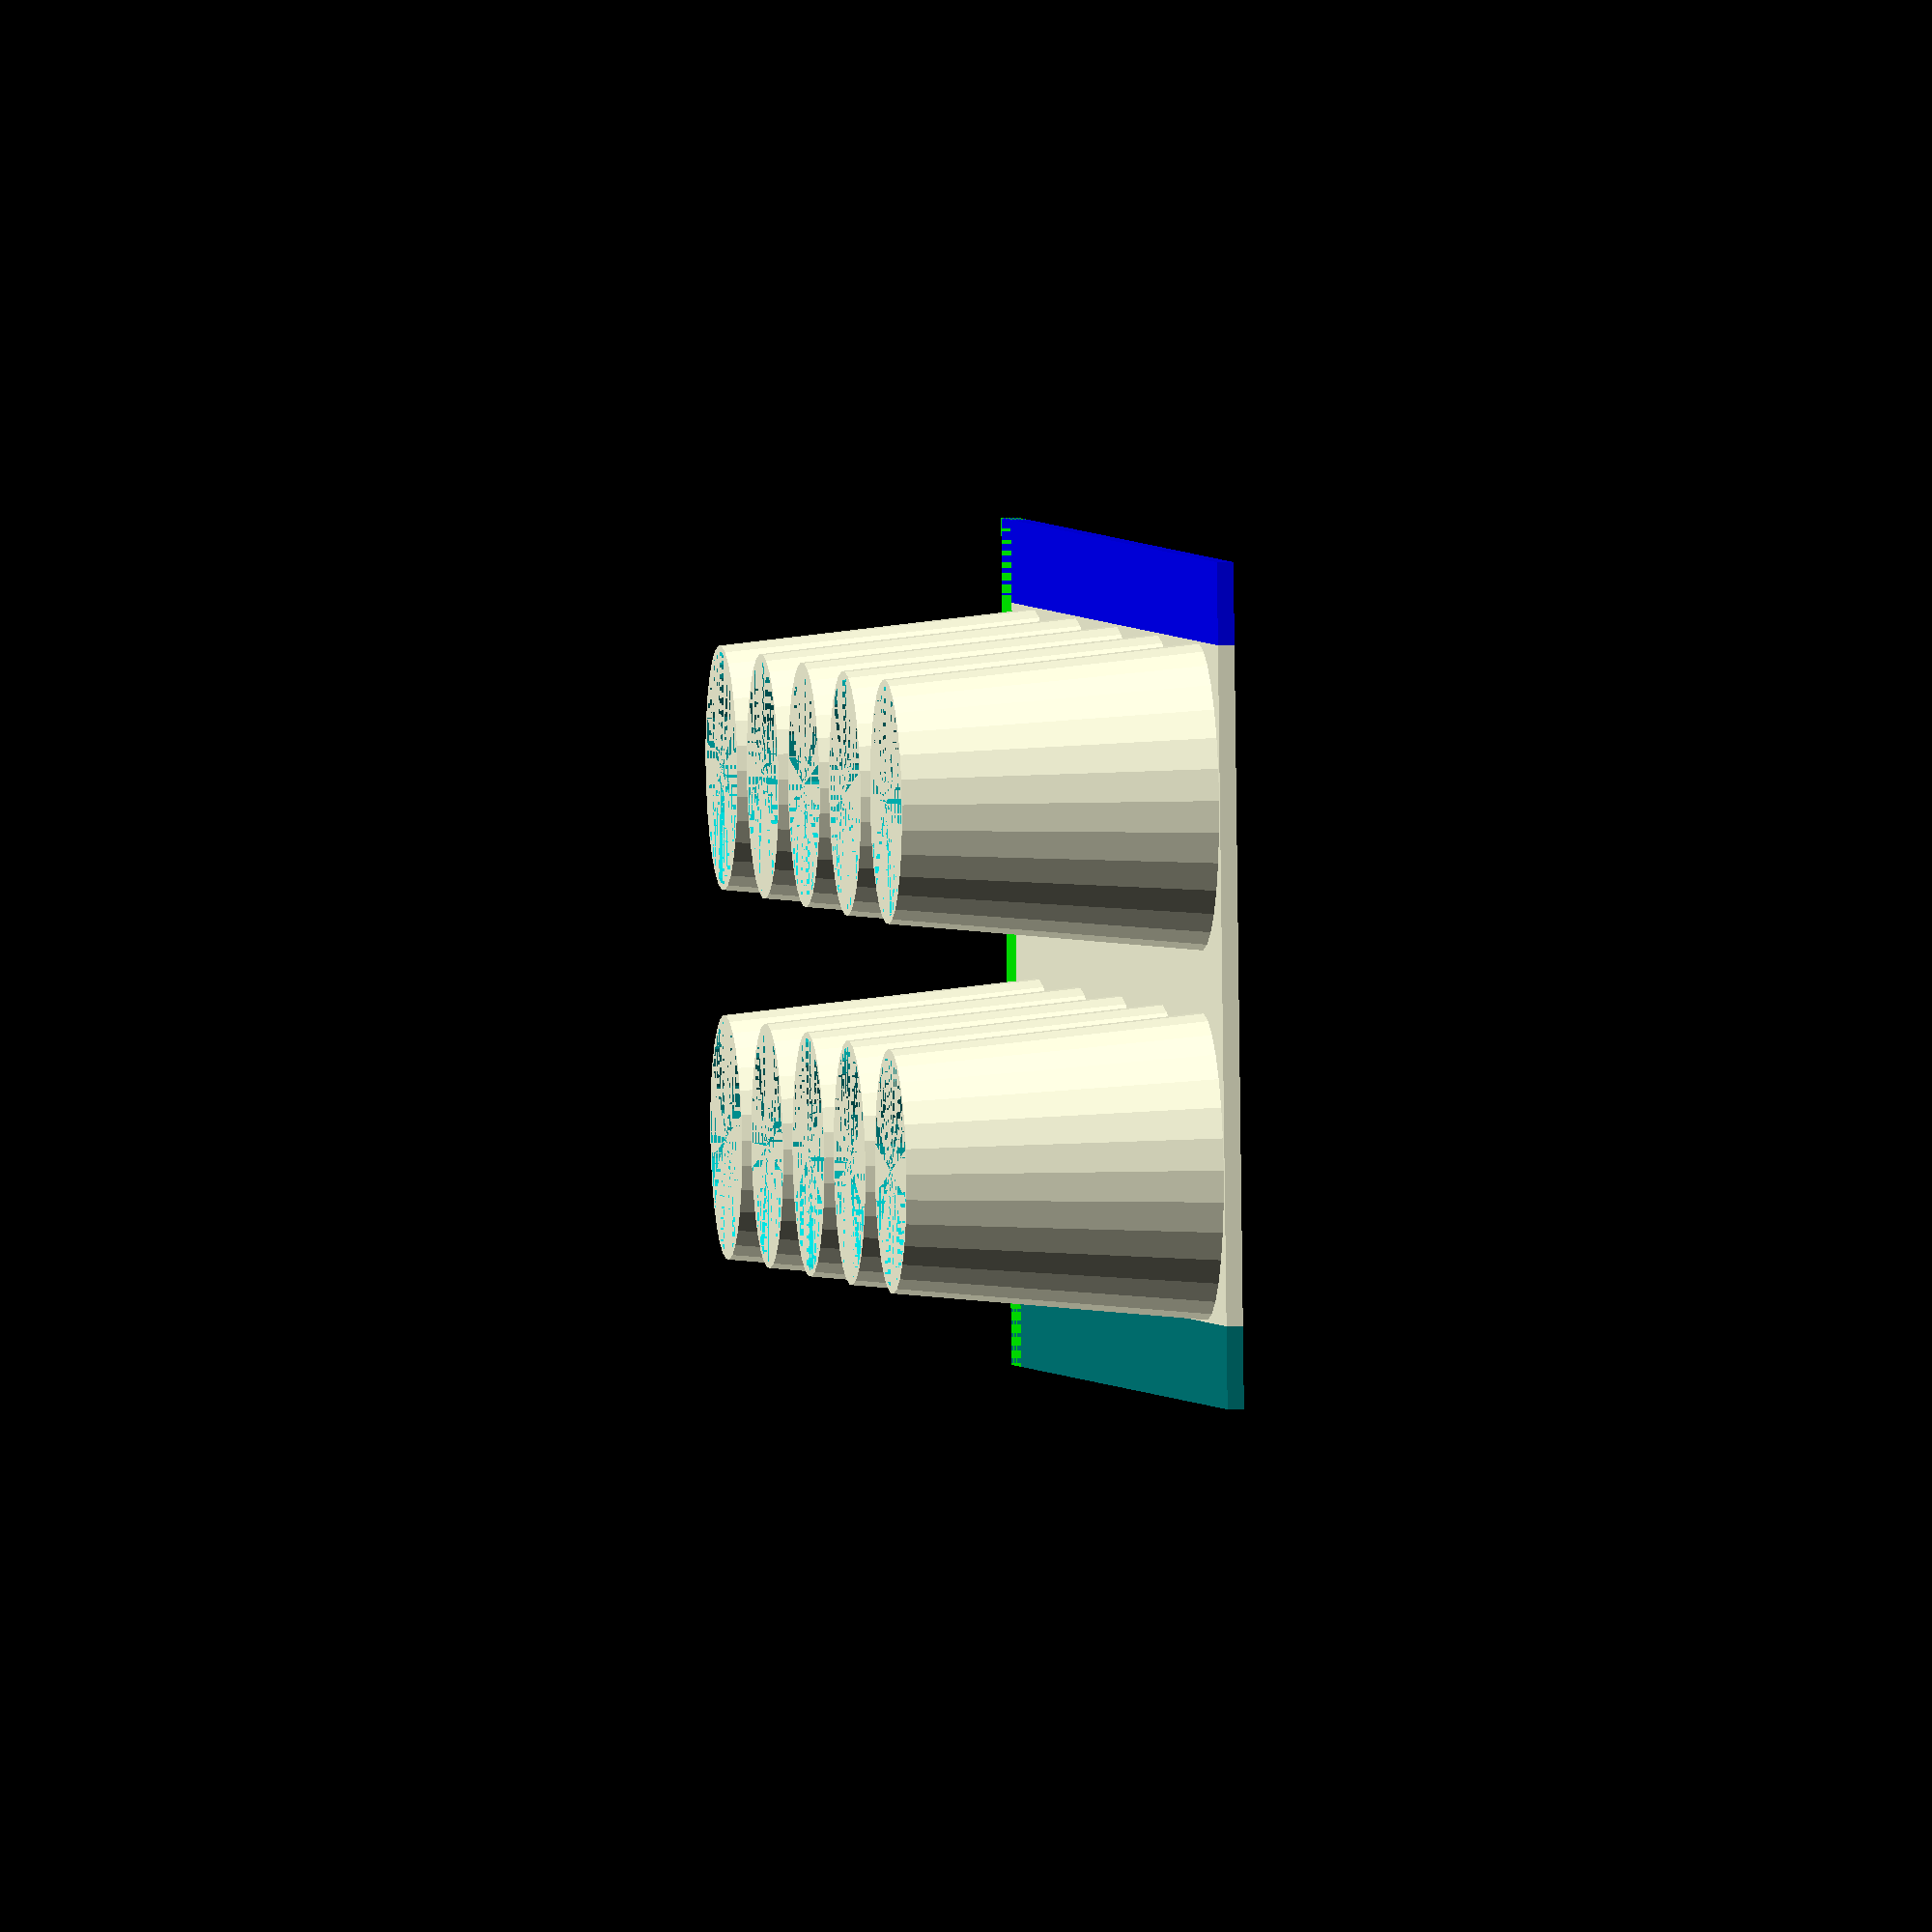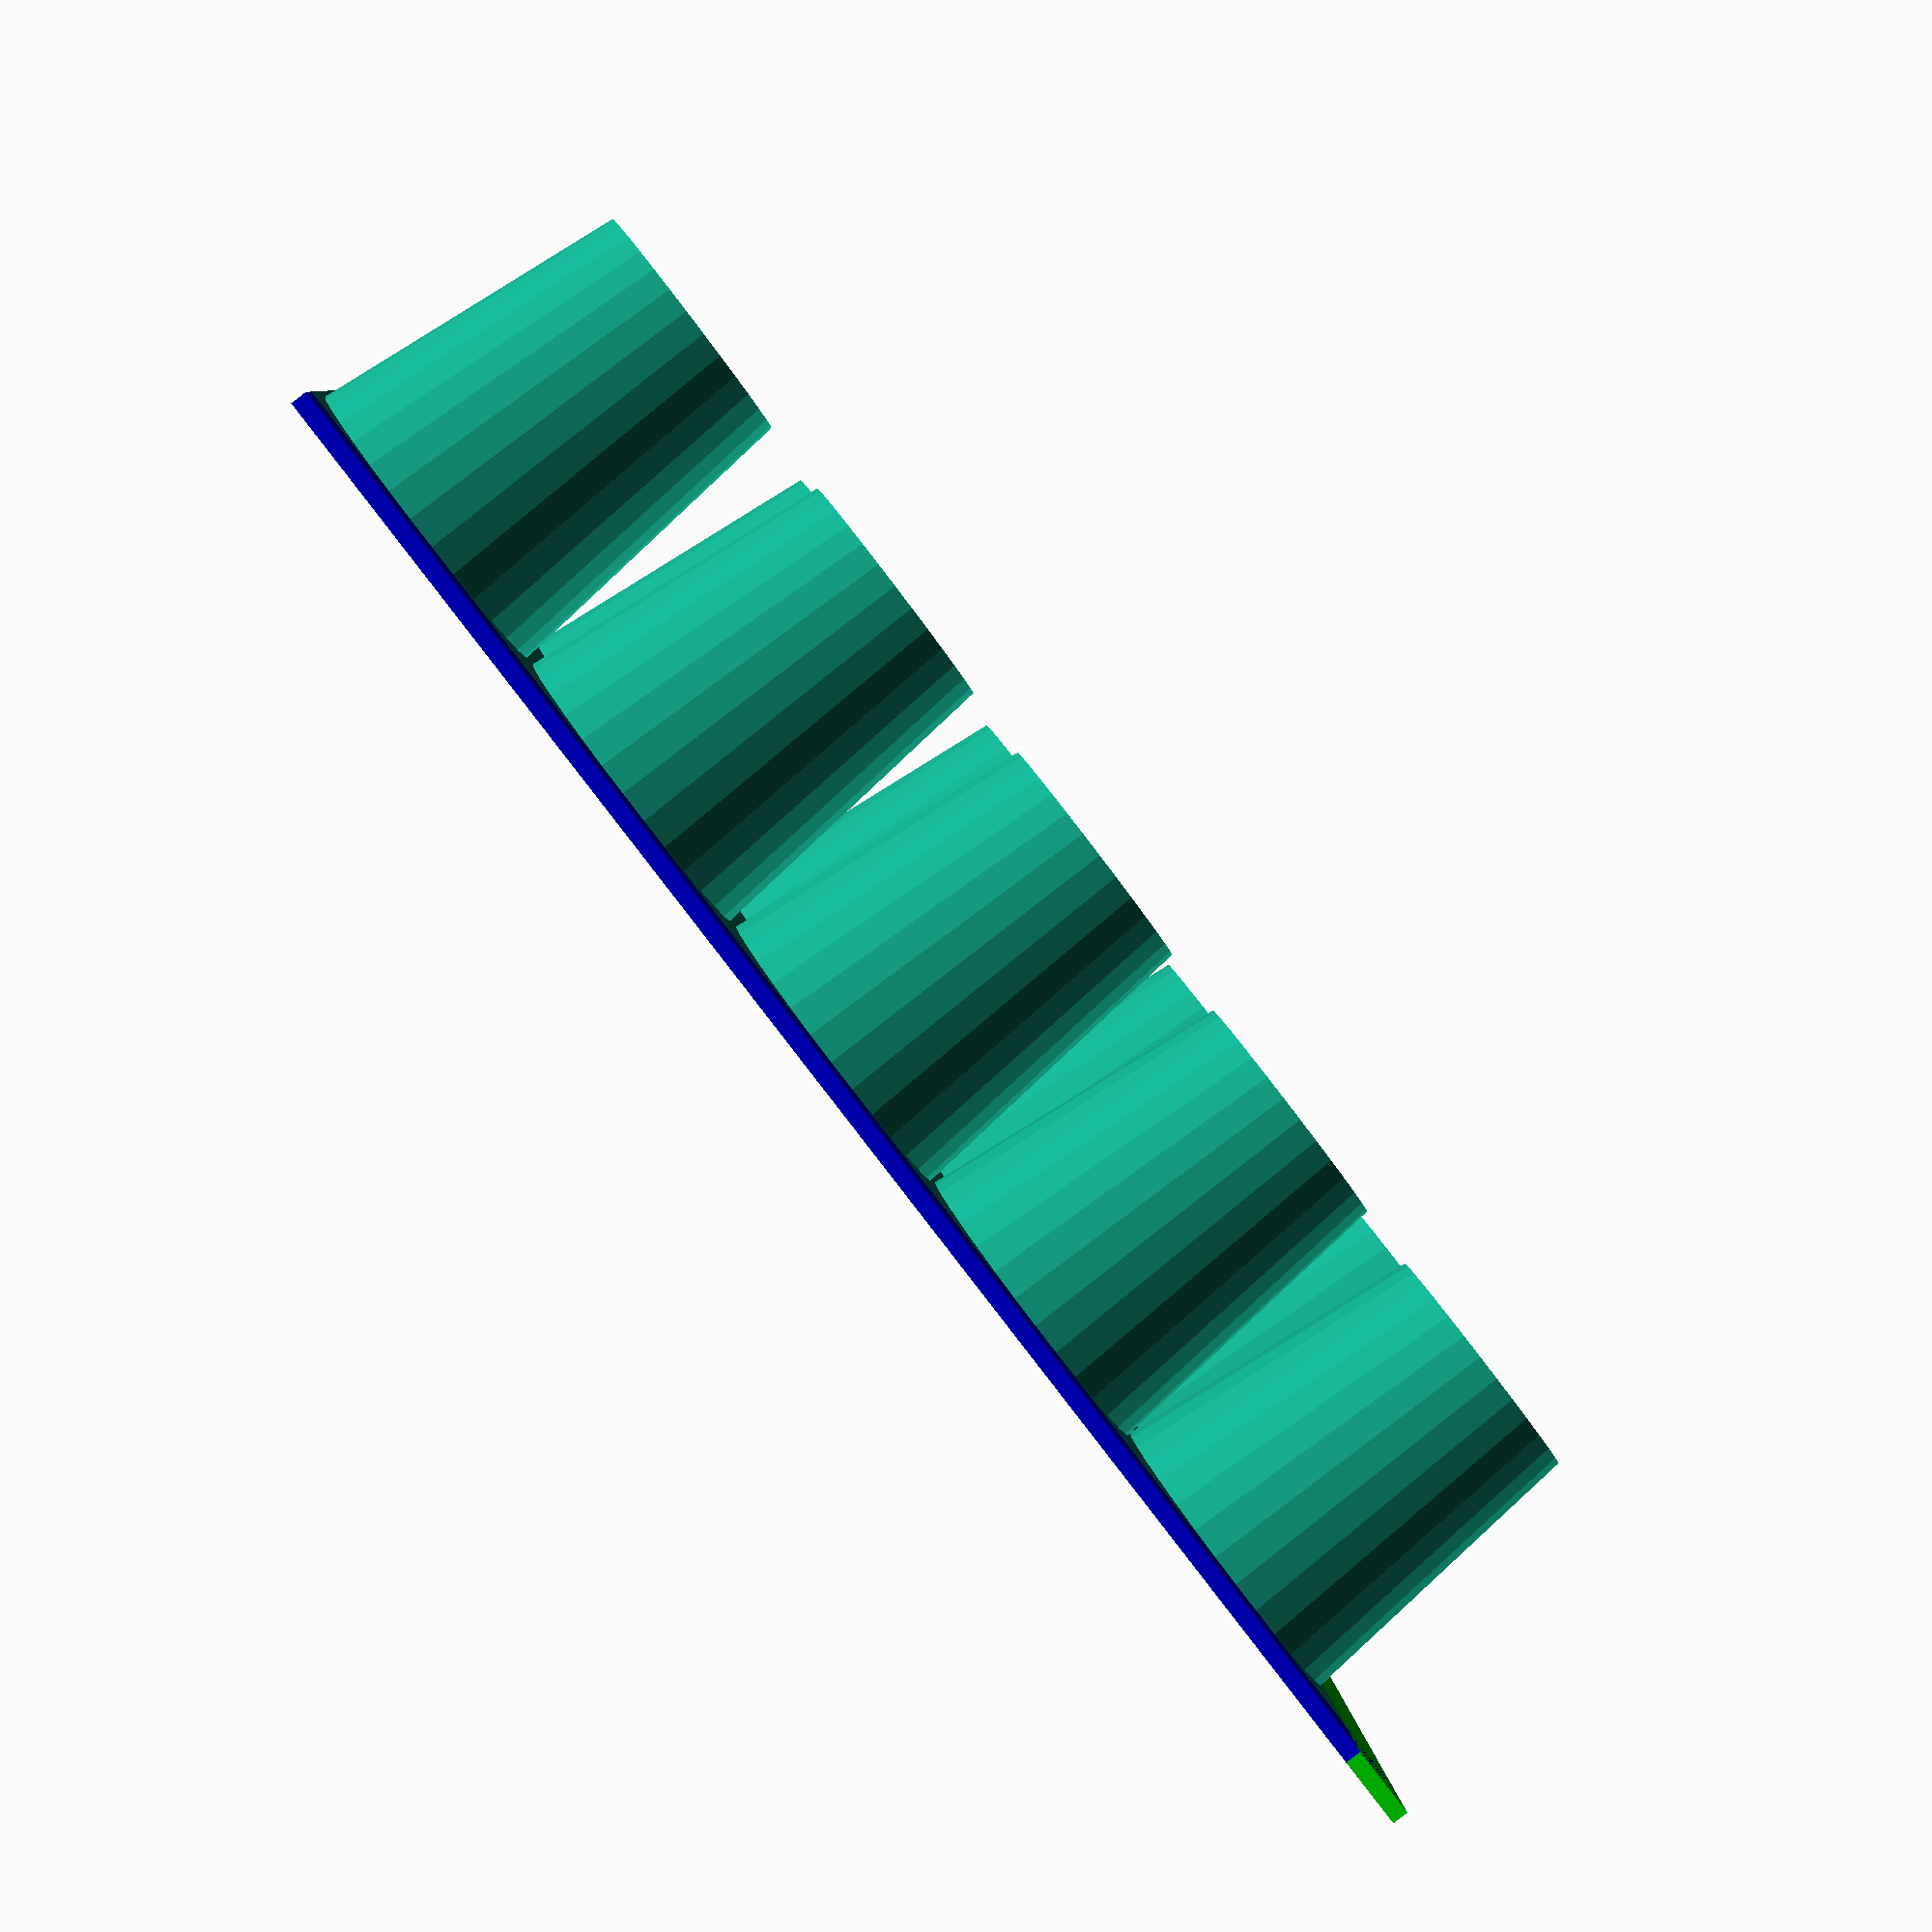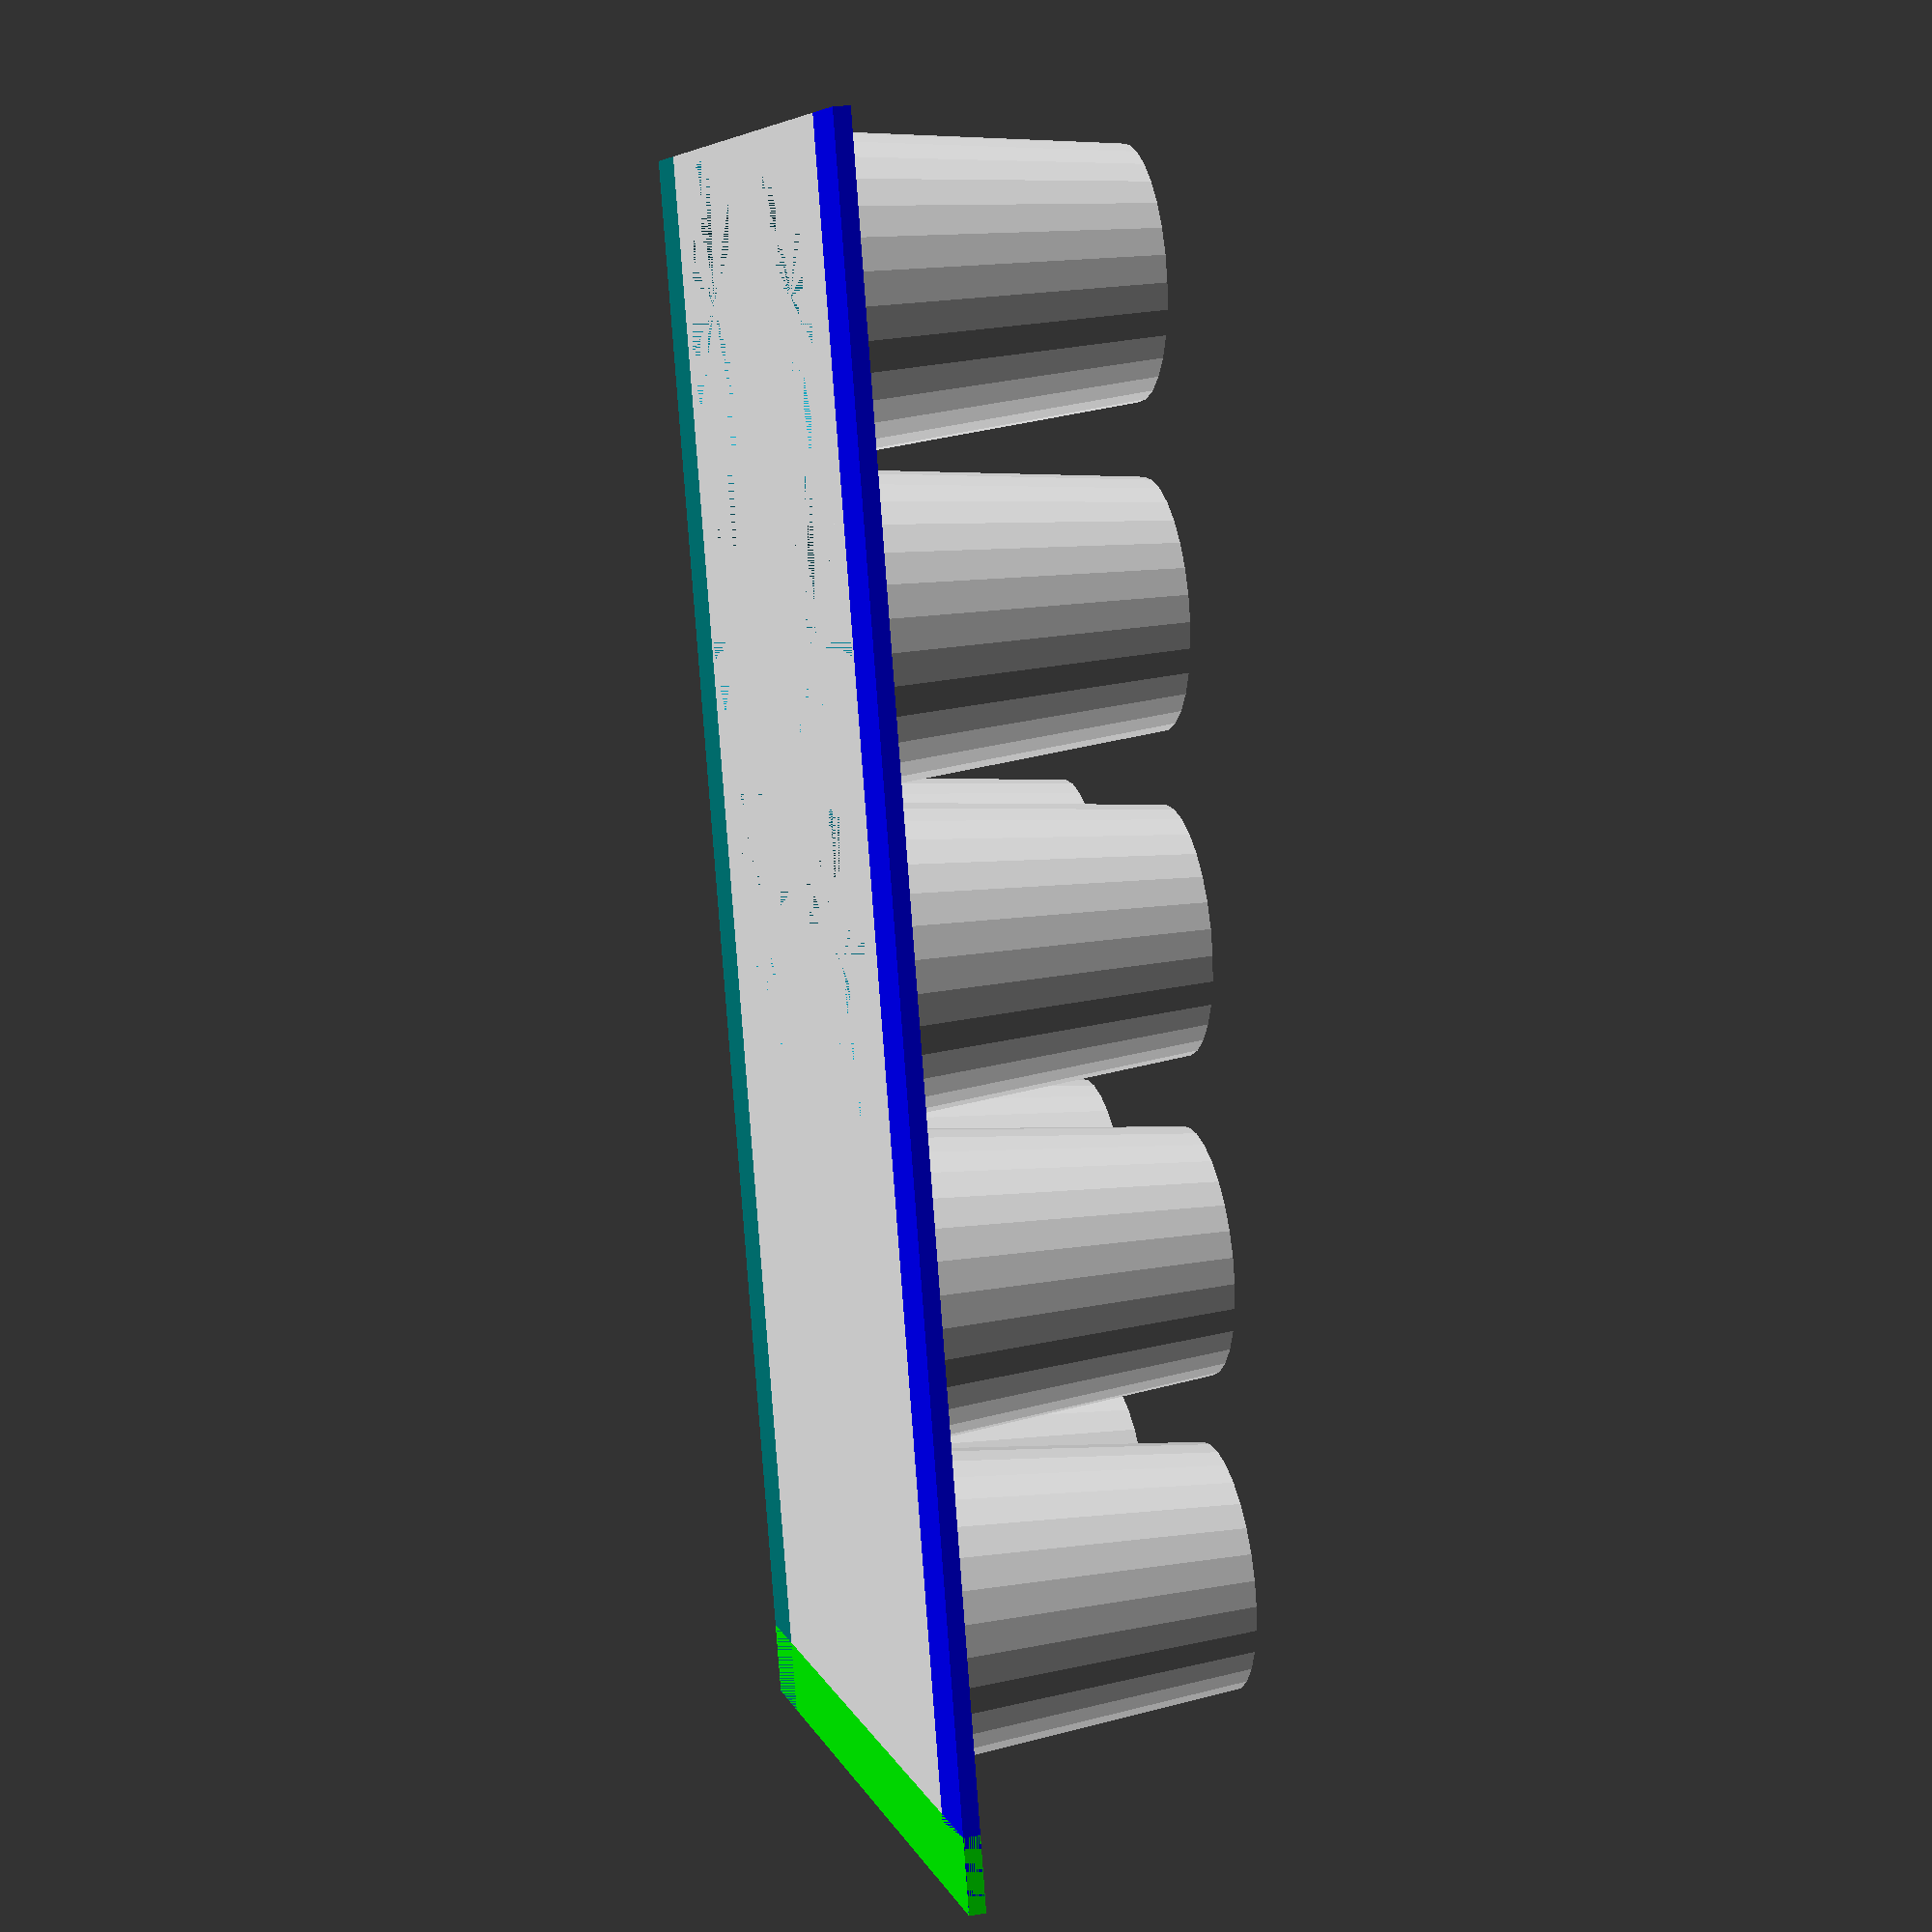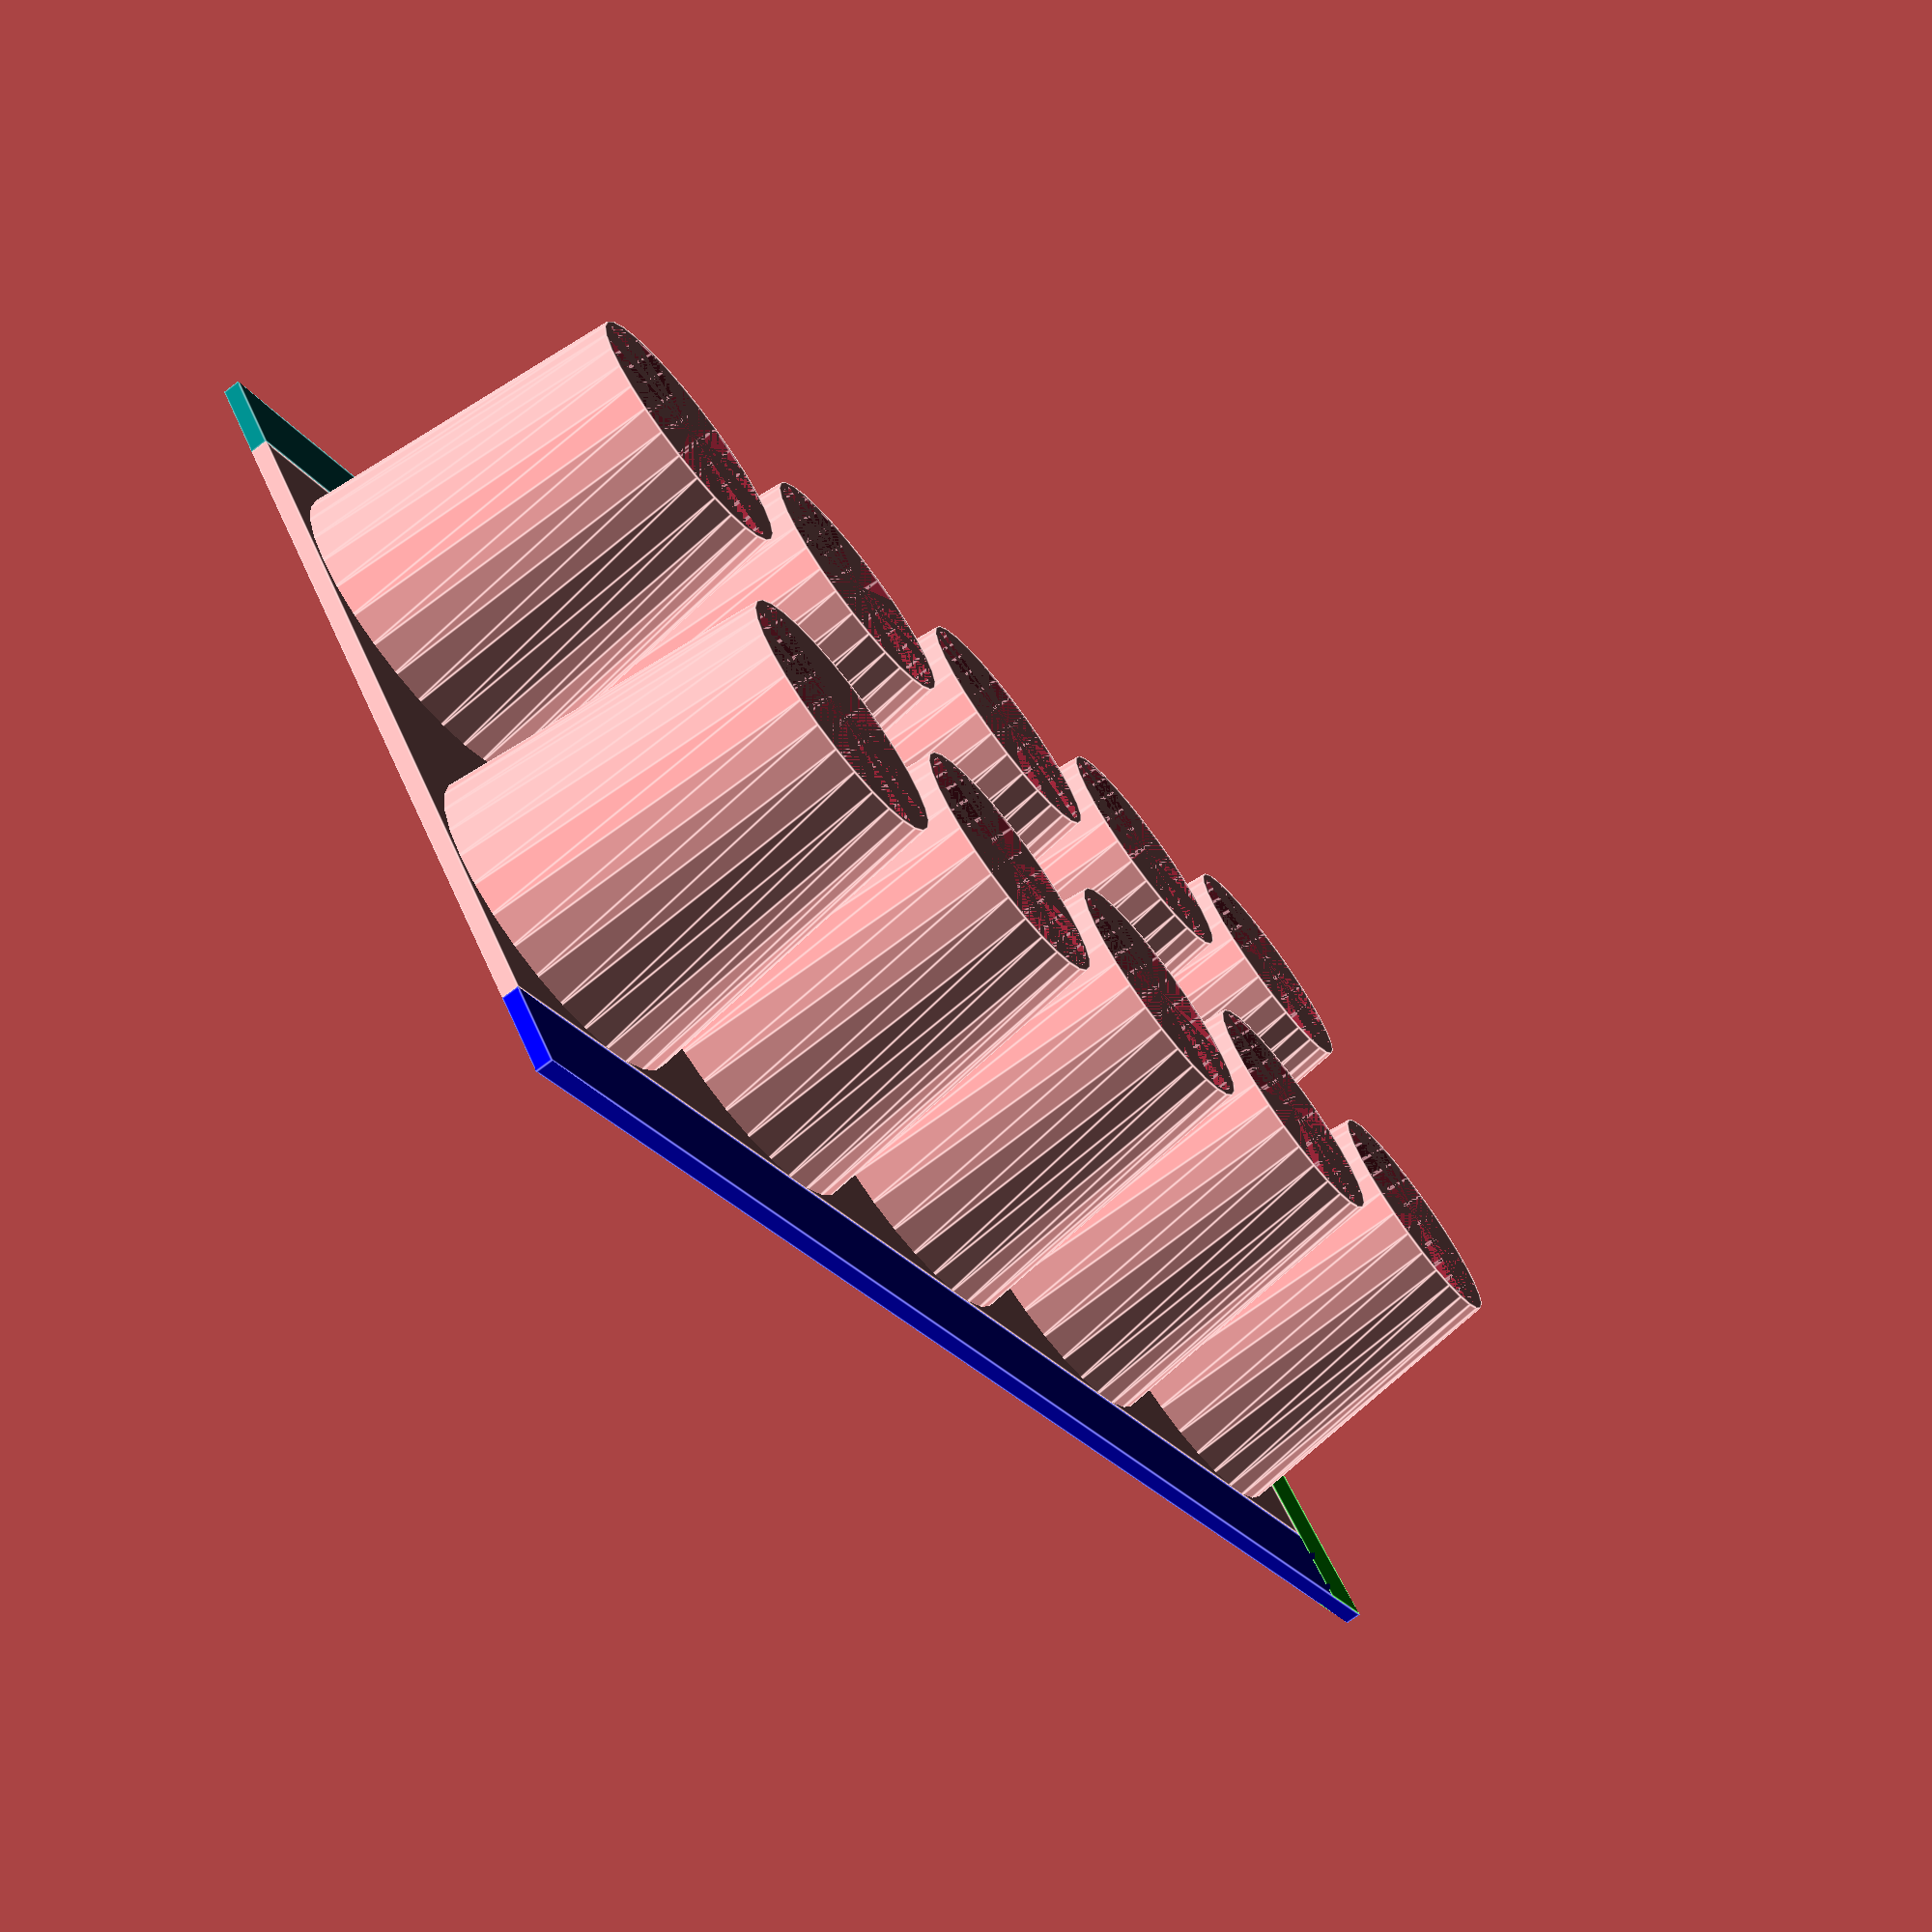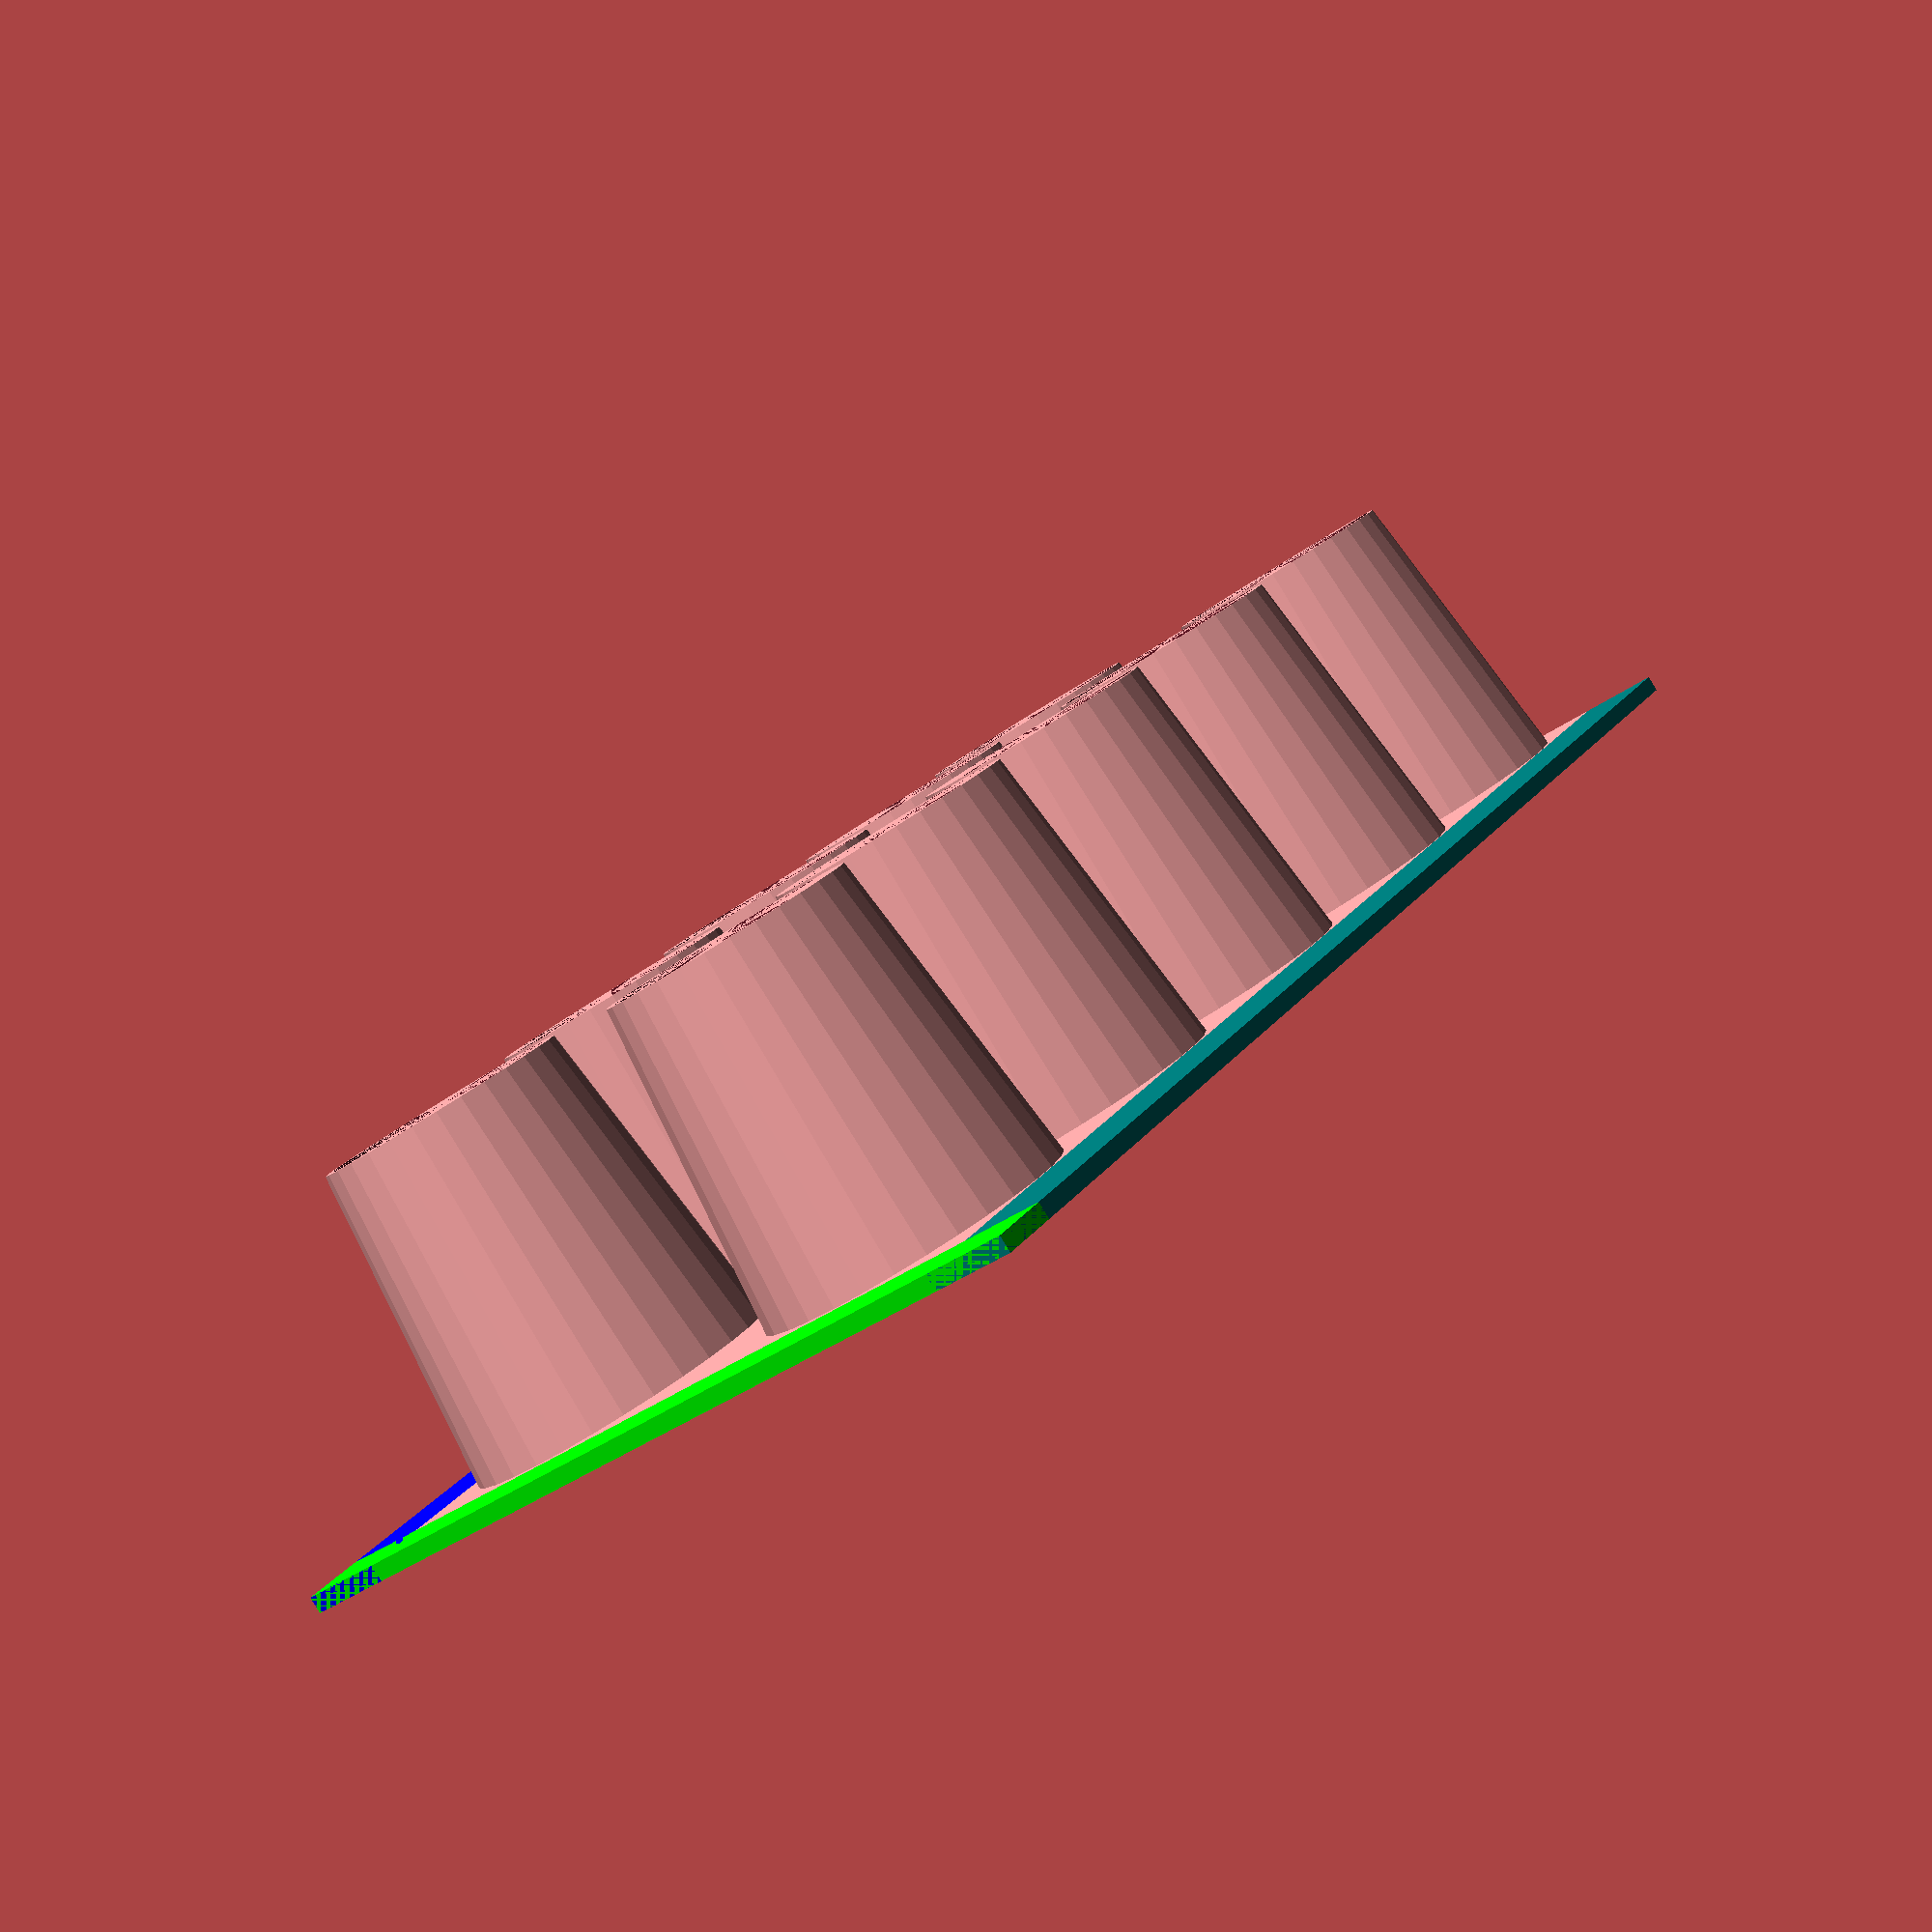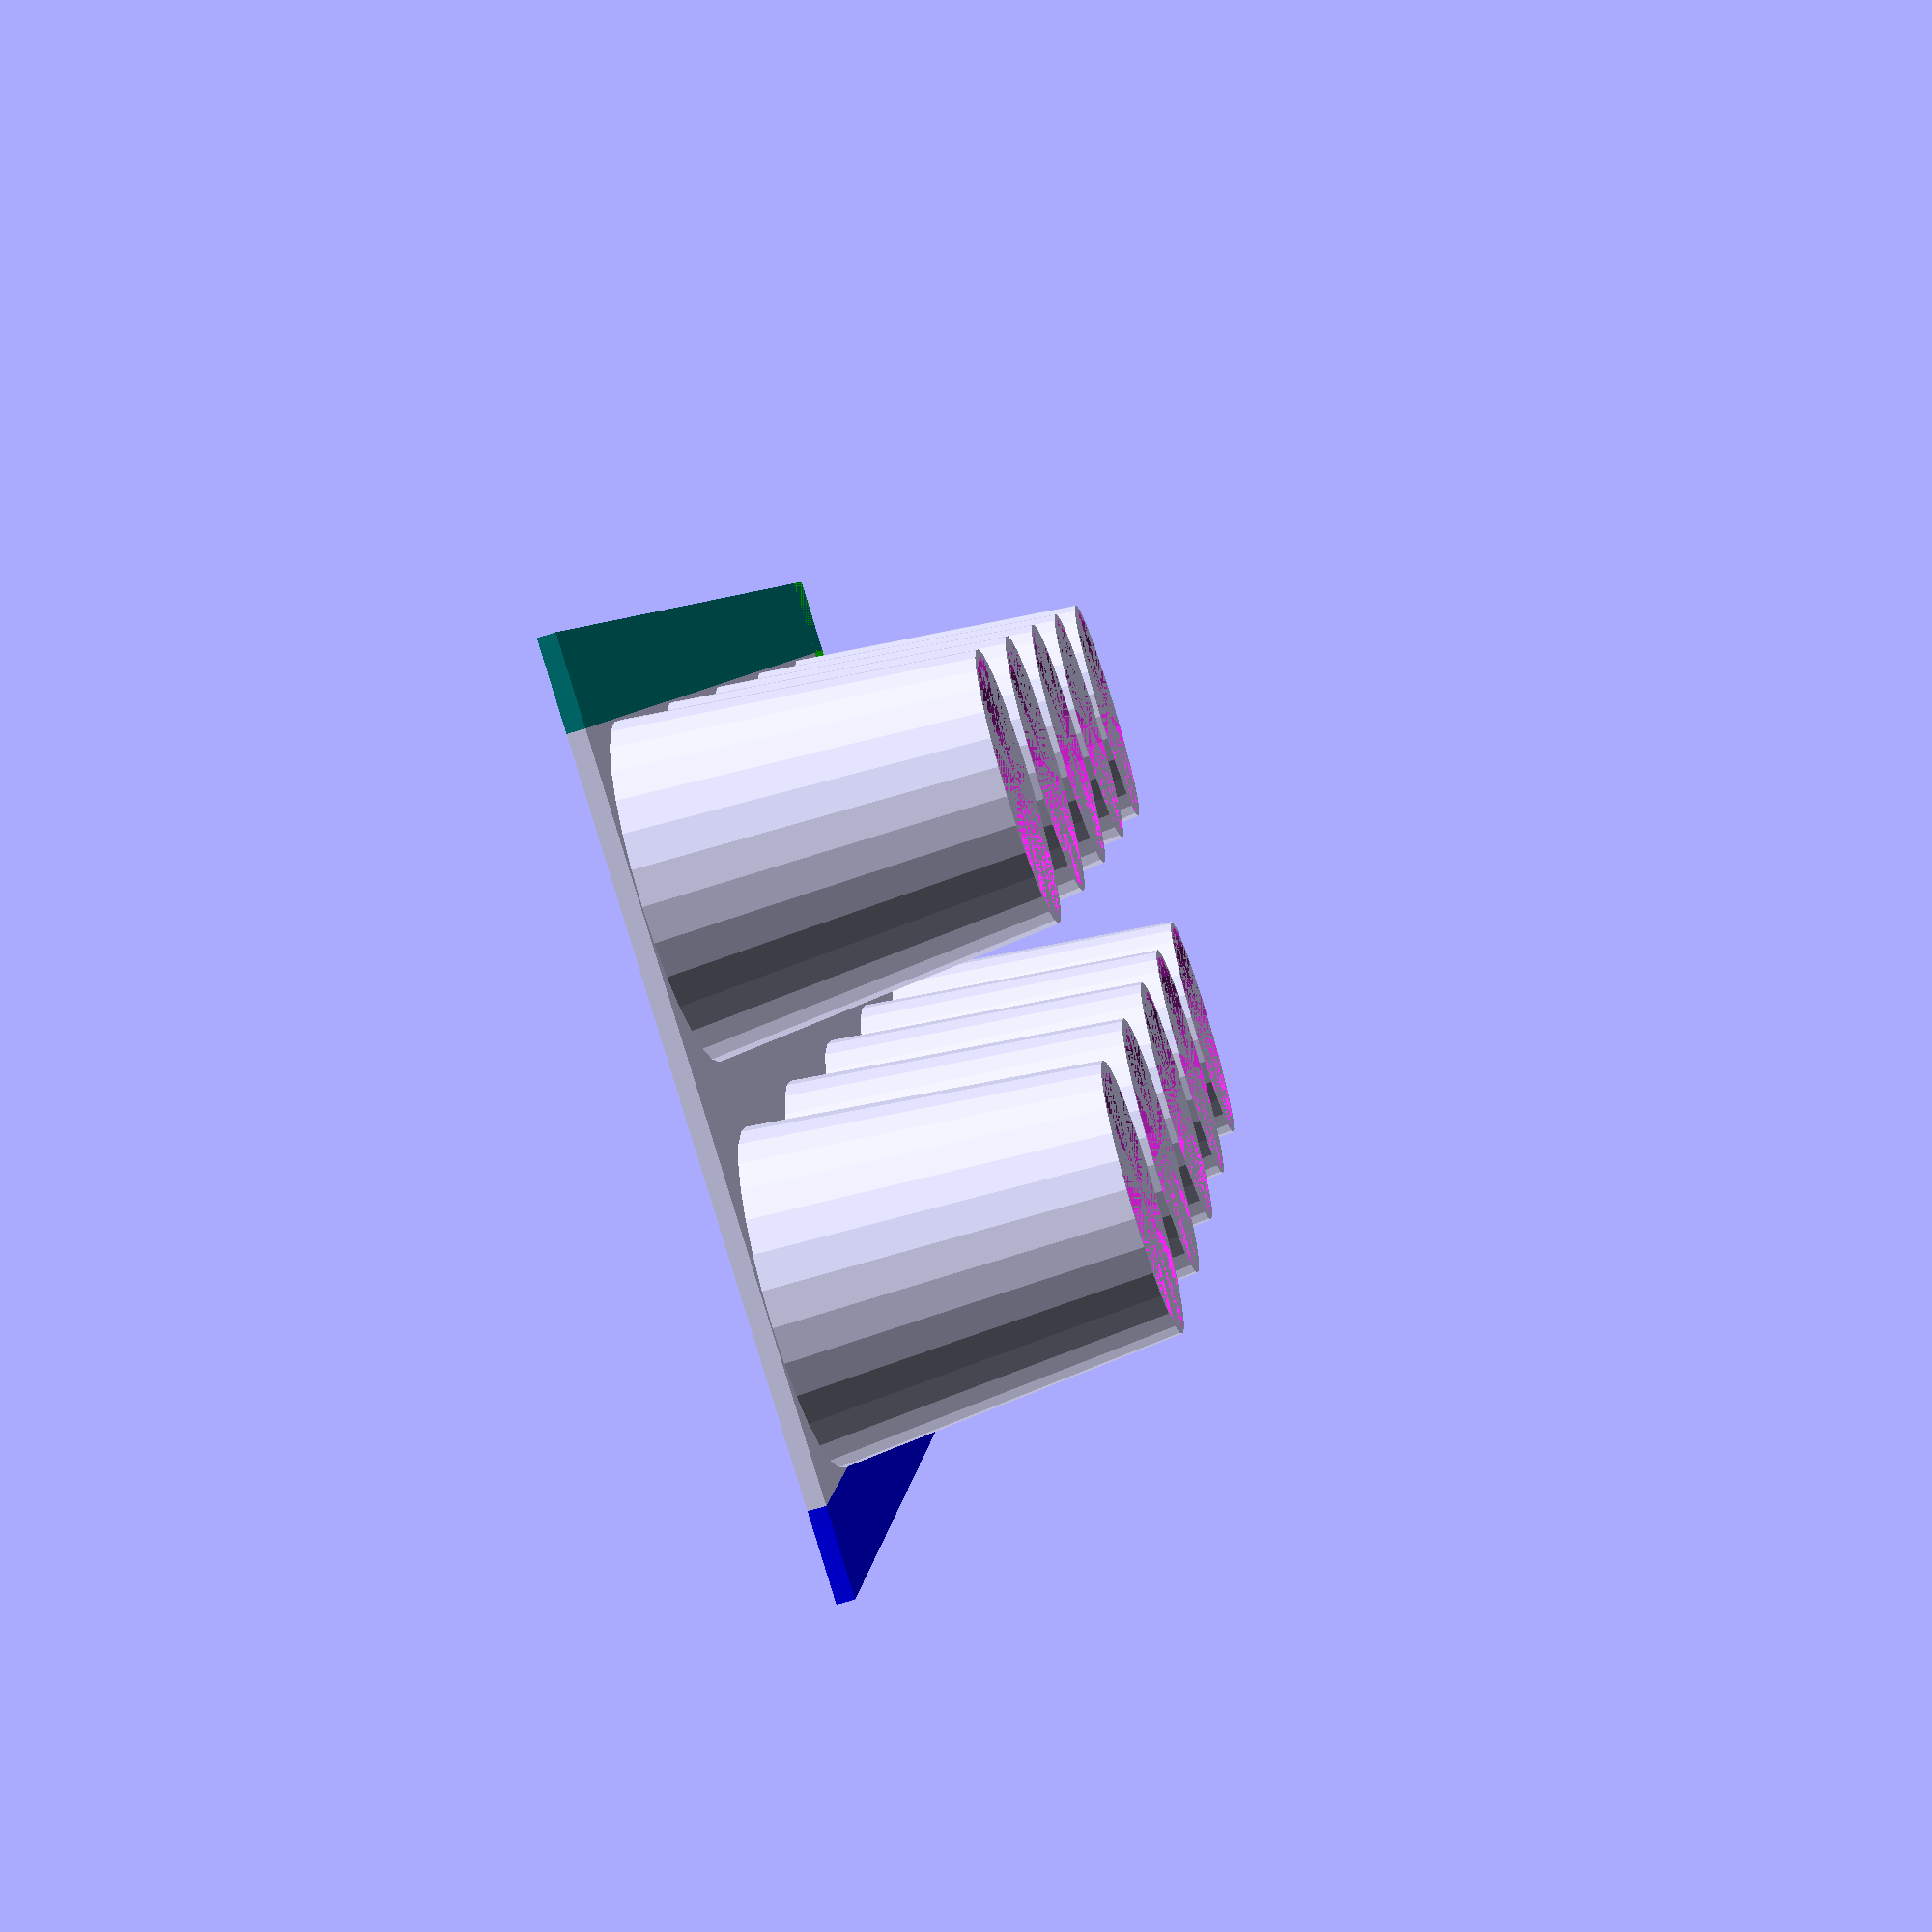
<openscad>
plate_width = 200;
plate_length = 102;
plate_height = 2;

plate_bottom_border = 10;
plate_top_border = 10;
plate_left_border = 9;
plate_right_border = 0;
plate_border_height = plate_height;

cup_upper_diameter = 36;
cup_lower_diameter = 28;
cup_height = 40;
cup_thickness = 1.5;

draw_plate();


module draw_plate() {
    module draw_surface() {
        surface_width = plate_width - plate_left_border - plate_right_border;
        surface_length = plate_length - plate_bottom_border - plate_top_border;
        
        cols = 5;
        x_spacing = (surface_width - cols * (cup_upper_diameter + cup_thickness)) / (cols + 1);
        difference() {
            cube([surface_width, surface_length, plate_height], false);
                
            for(col = [1:cols]) {
                x_offset = (cup_upper_diameter + cup_thickness + x_spacing) * col - (cup_upper_diameter + cup_thickness) / 2;
                
                translate([x_offset, (cup_upper_diameter + cup_thickness) / 2, -cup_height + plate_height])
                    cylinder(d1 = cup_lower_diameter + cup_thickness, d2 = cup_upper_diameter + cup_thickness, h = cup_height);
                translate([x_offset, surface_length - (cup_upper_diameter + cup_thickness) / 2, -cup_height + plate_height])
                    cylinder(d1 = cup_lower_diameter + cup_thickness, d2 = cup_upper_diameter + cup_thickness, h = cup_height);
            }
        
        }
        
        for(col = [1:cols]) {
            x_offset = (cup_upper_diameter + cup_thickness + x_spacing) * col - (cup_upper_diameter + cup_thickness) / 2;
            
            translate([x_offset, (cup_upper_diameter + cup_thickness) / 2, -cup_height + plate_height])
                draw_cup();
            translate([x_offset, surface_length - (cup_upper_diameter + cup_thickness) / 2, -cup_height + plate_height])
                draw_cup();
        }
    }
    
    translate([plate_left_border, plate_bottom_border, 0]) {
        draw_surface();
    }
    
    
    // Draw border: B, T, L, R
    color("blue")
        cube([plate_width, plate_bottom_border, plate_border_height]);

    color("teal")
    translate([0, plate_length - plate_top_border, 0])
        cube([plate_width, plate_top_border, plate_border_height]);

    color("lime")
        cube([plate_left_border, plate_length, plate_border_height]);

    color("red")
    translate([plate_width - plate_right_border, 0, 0])
        cube([plate_right_border, plate_length, plate_border_height]);
}

module draw_cup() {
    difference() {
        cylinder(d1 = cup_lower_diameter + cup_thickness, d2 = cup_upper_diameter + cup_thickness, h = cup_height);
        cylinder(d1 = cup_lower_diameter, d2 = cup_upper_diameter, h = cup_height);
    }
}
</openscad>
<views>
elev=352.9 azim=185.5 roll=262.5 proj=o view=solid
elev=88.8 azim=7.2 roll=127.4 proj=p view=solid
elev=156.7 azim=73.3 roll=104.7 proj=p view=solid
elev=251.9 azim=220.0 roll=52.8 proj=p view=edges
elev=86.3 azim=239.3 roll=211.6 proj=p view=wireframe
elev=67.8 azim=73.0 roll=107.7 proj=p view=wireframe
</views>
